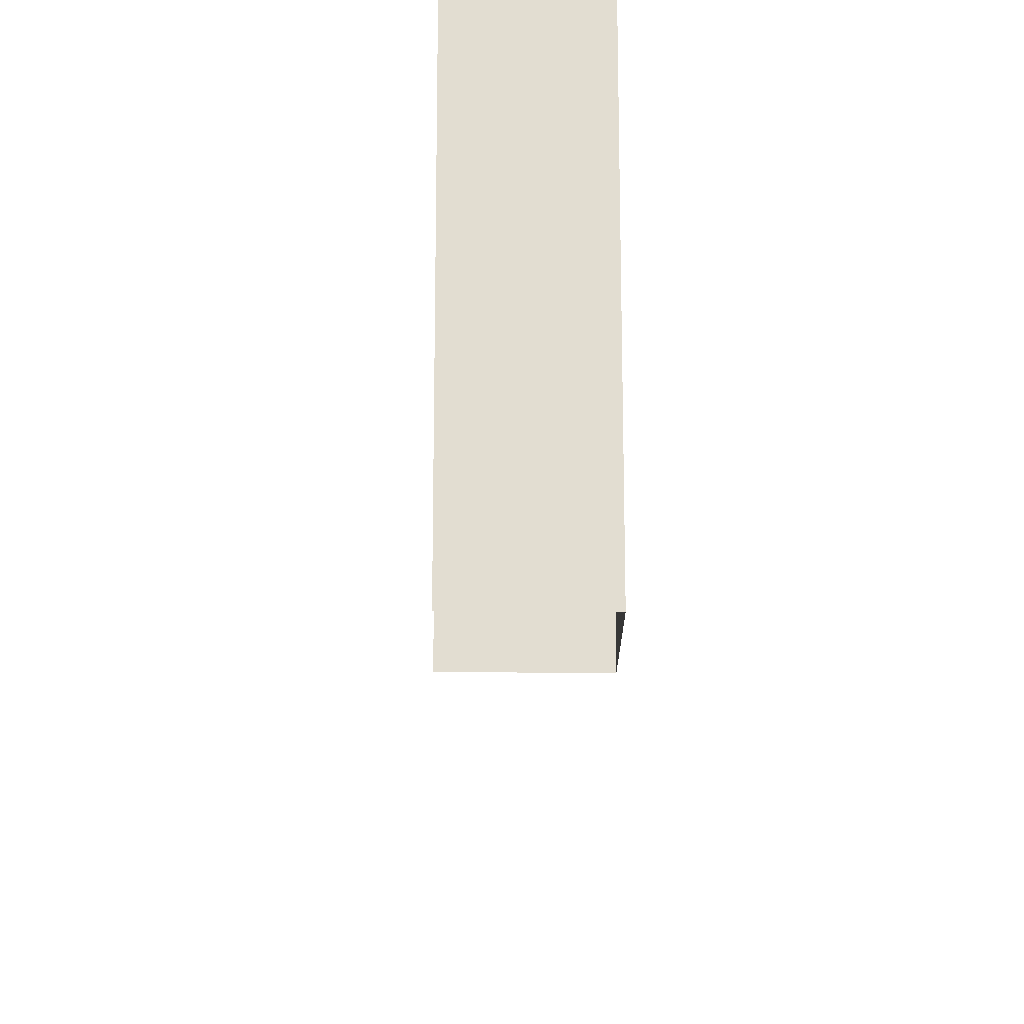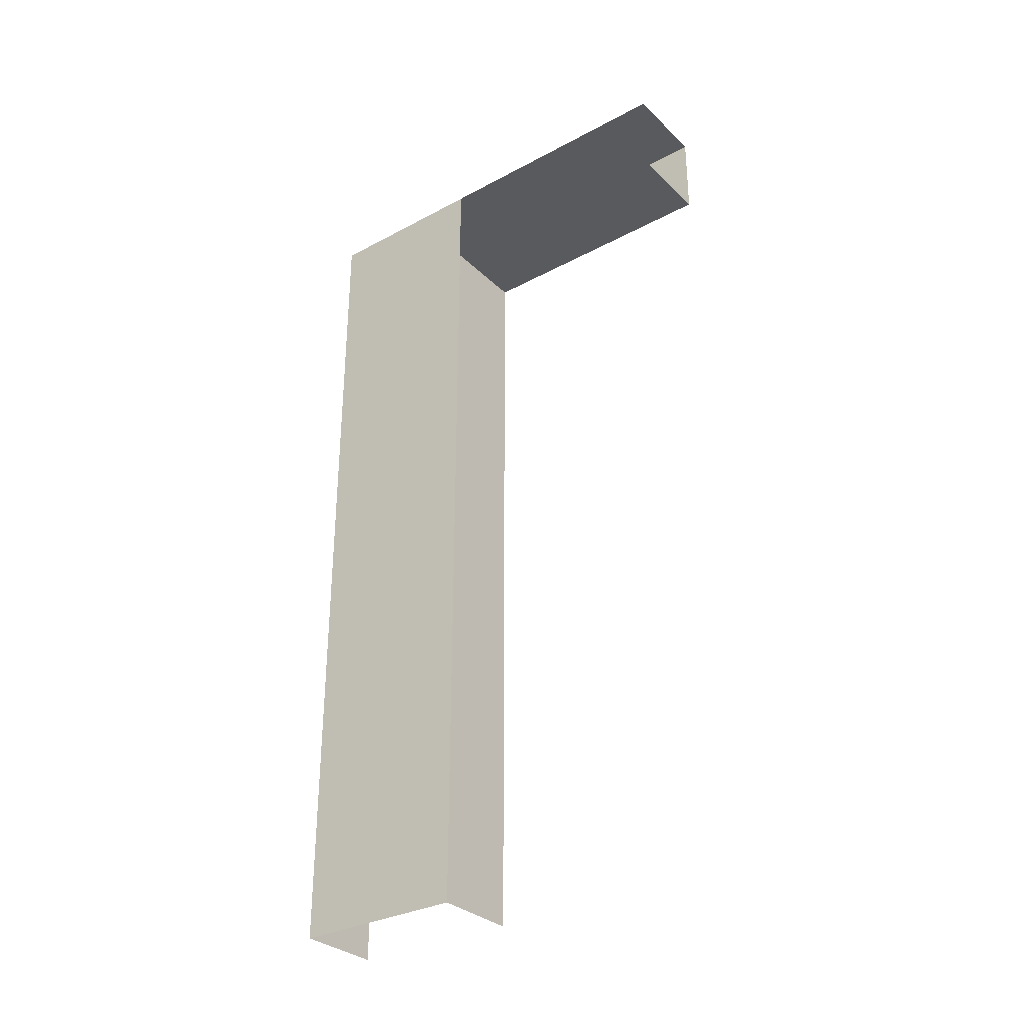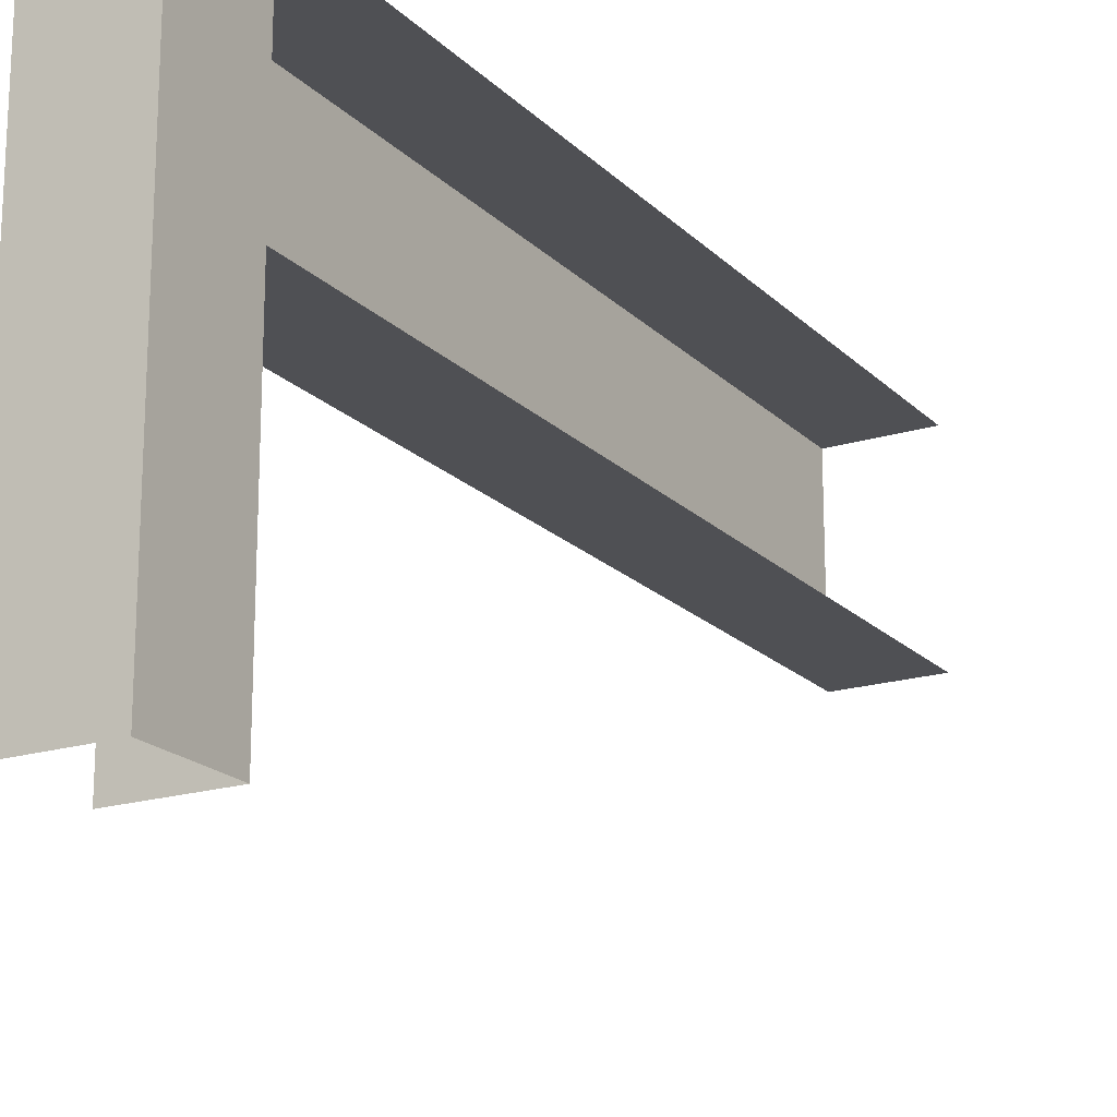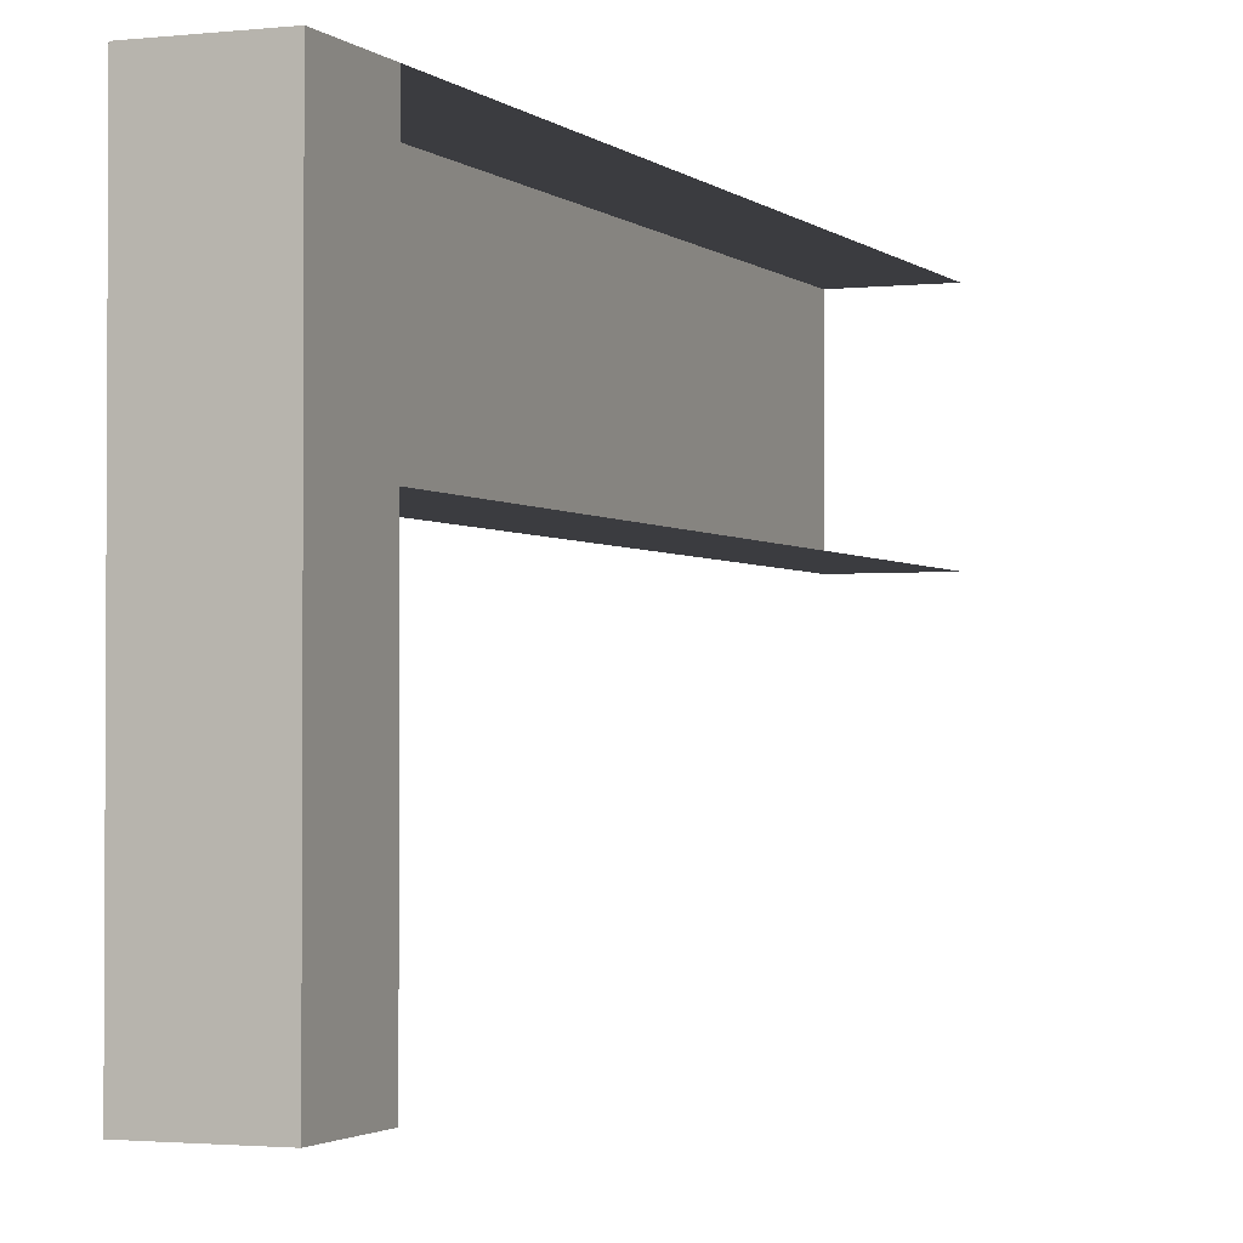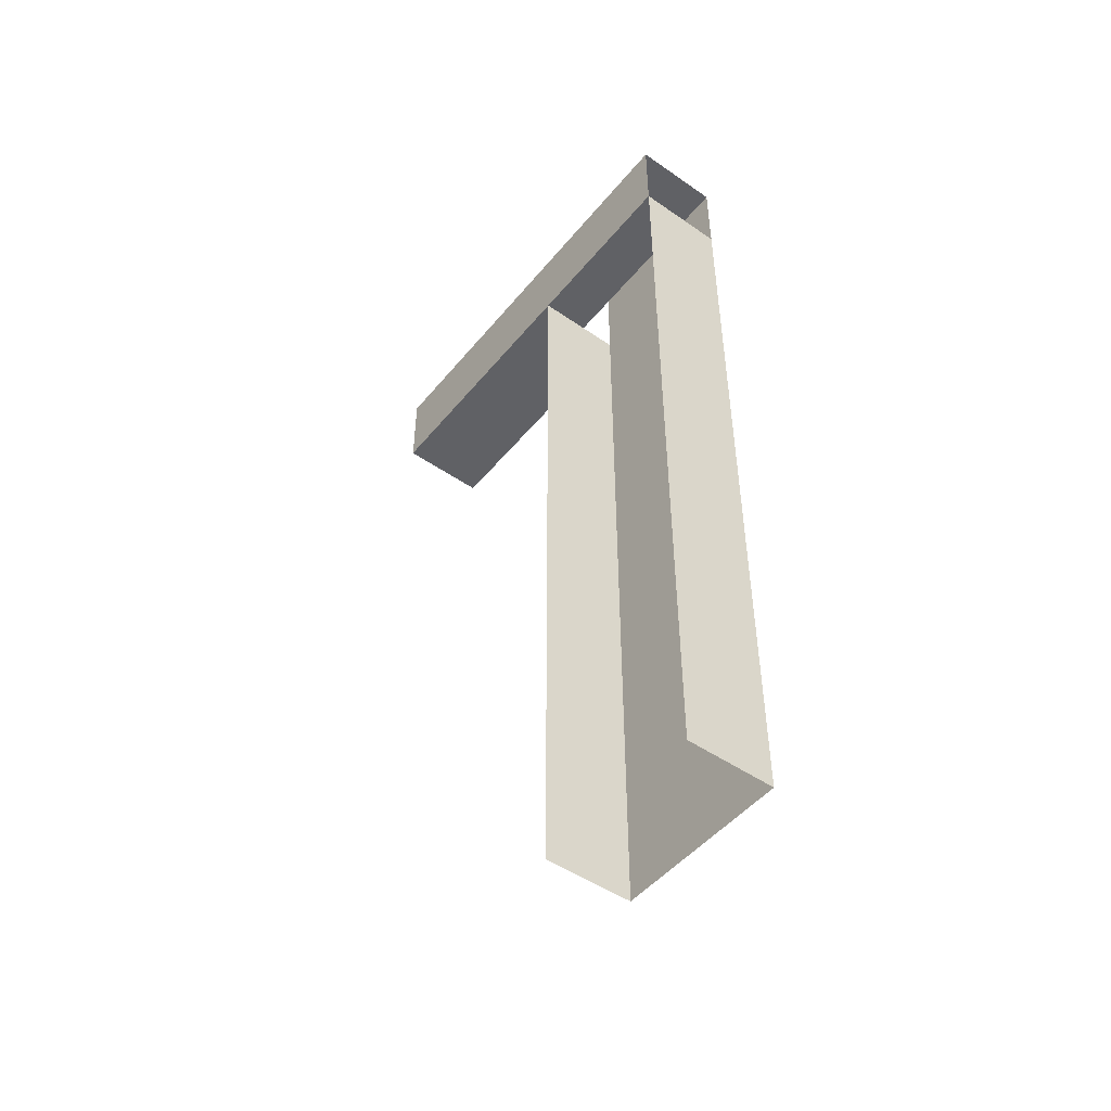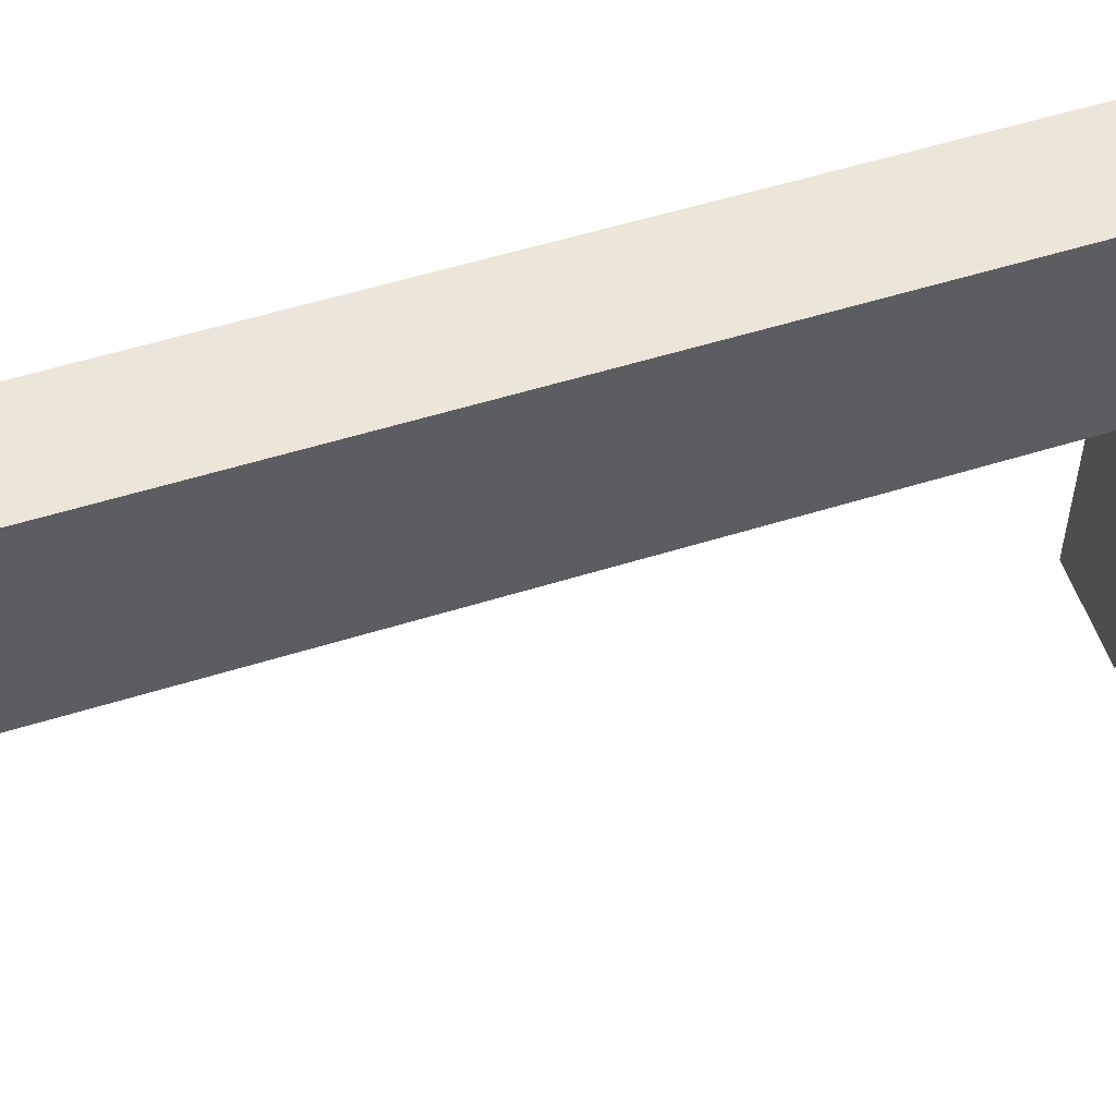
<metadata>
{"format":"obj","ext":"obj","renderer":"f3d","projection":"perspective","resolution":1024,"background":"white","views":[{"elev":-21.3,"azim":179.0,"up":"+Z"},{"elev":-31.7,"azim":127.1,"up":"+Y"},{"elev":-19.1,"azim":-149.9,"up":"+Z"},{"elev":-2.0,"azim":-157.9,"up":"+Z"},{"elev":-48.7,"azim":-37.6,"up":"+Y"},{"elev":55.2,"azim":71.8,"up":"+Z"}]}
</metadata>
<code>
g pb_Mesh331222
v 0 0 0
v -2 -9.99e-05 -4
v -2 0 0
v 0 -4.995e-05 -4
v -2 0 0
v -2 -9.99e-05 -4
v -2 2 -4
v -2 2 0
v -2 0 -6
v -2 2 -6
v -2 2 -4
v 0 2 -4
v 0 2 0
v -2 2 0
v -2 2 -6
v 0 2 -6
v 0 2 0
v 0 0 0
v 0 2 4
v 0 0 4
v -2 0 4
v -2 2 4
v -2 2 4
v 0 2 4
v 7.057e-05 -18 0
v 7.057e-05 -18 4
v 7.057e-05 -18 4
v -2 0 4
v 0 0 4
v -2 -18 4
v -2 -18 0
v 0 0 0
v -2 0 0
v 7.057e-05 -18 0
v -2 0 -6
v 0 0 -6
g pb_Mesh331222_0
f 3 2 1
f 2 4 1
f 7 6 5
f 7 5 8
f 10 9 6
f 10 6 7
f 13 12 11
f 13 11 14
f 12 16 15
f 12 15 11
f 19 18 17
f 19 20 18
f 21 8 5
f 21 22 8
f 23 13 14
f 23 24 13
f 18 20 25
f 20 26 25
f 29 28 27
f 28 30 27
f 33 32 31
f 32 34 31
f 36 4 35
f 4 2 35
g pb_Mesh331222_1

</code>
